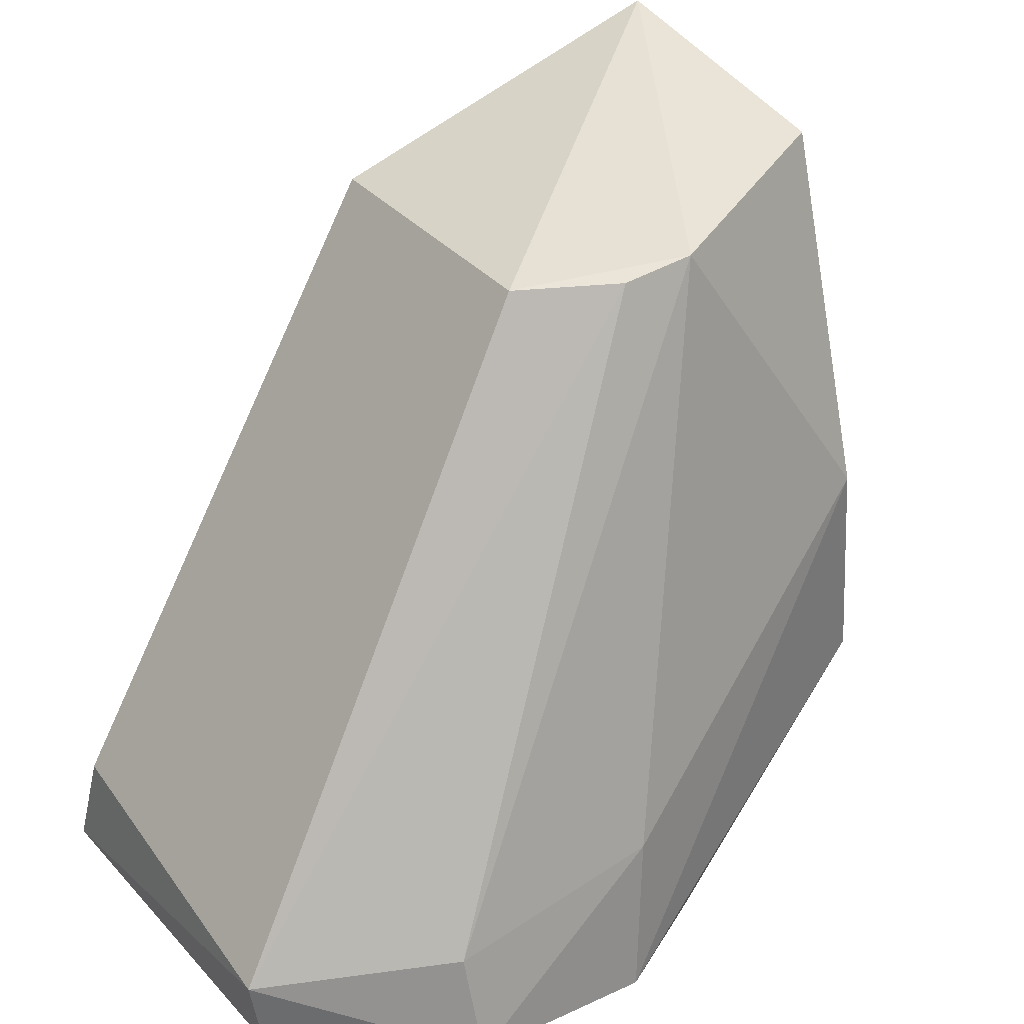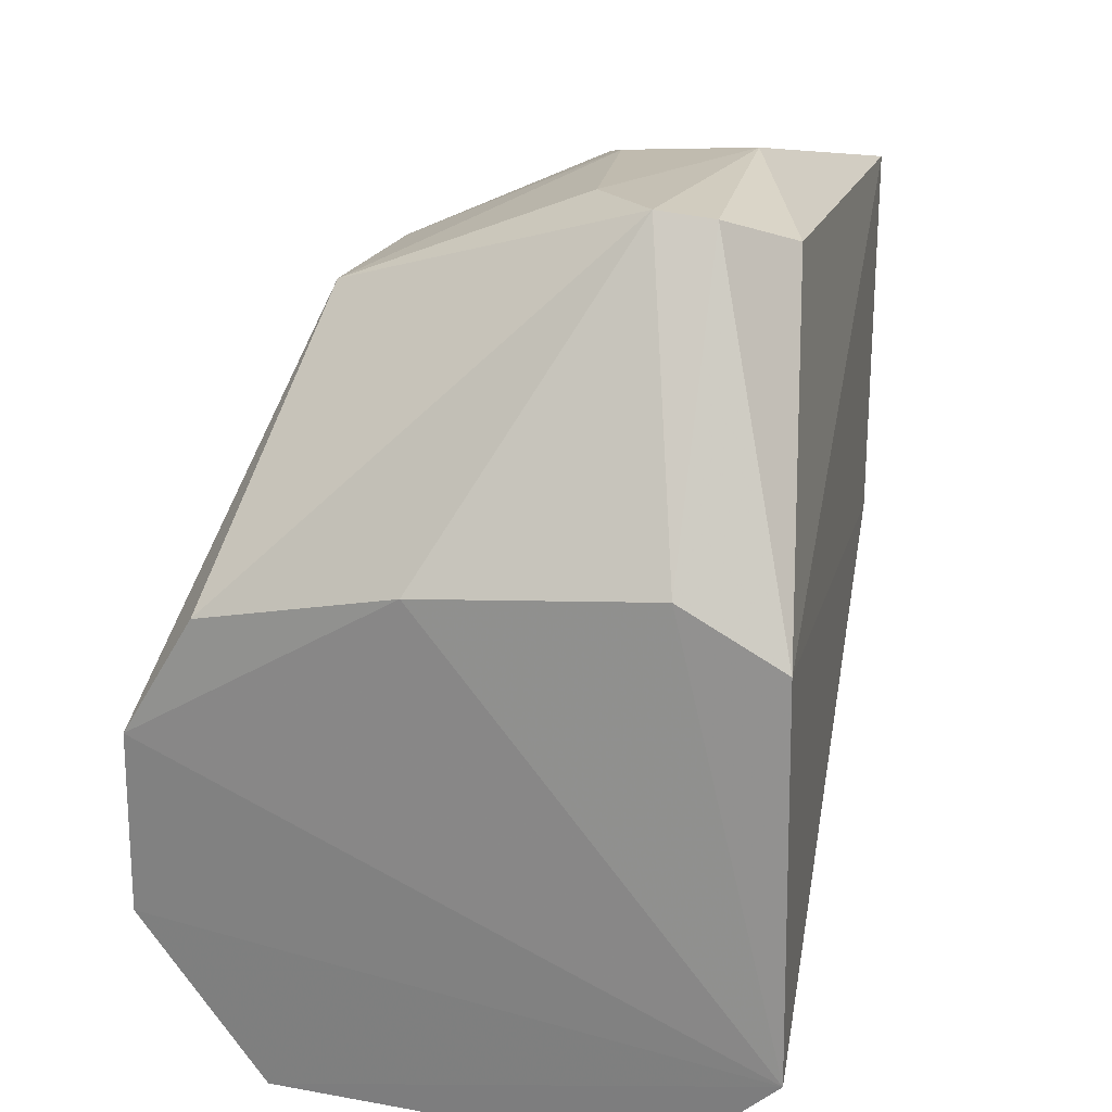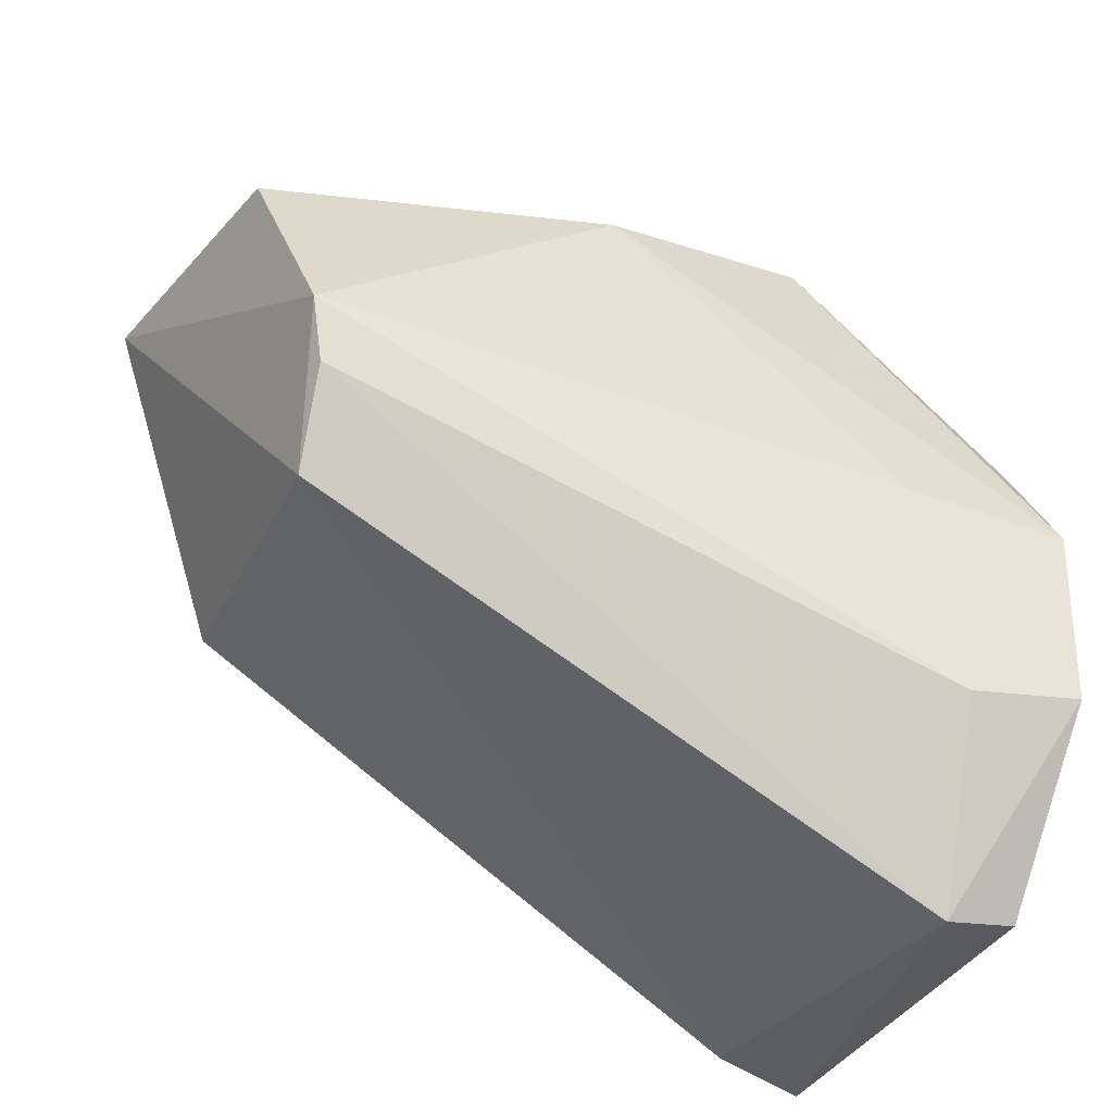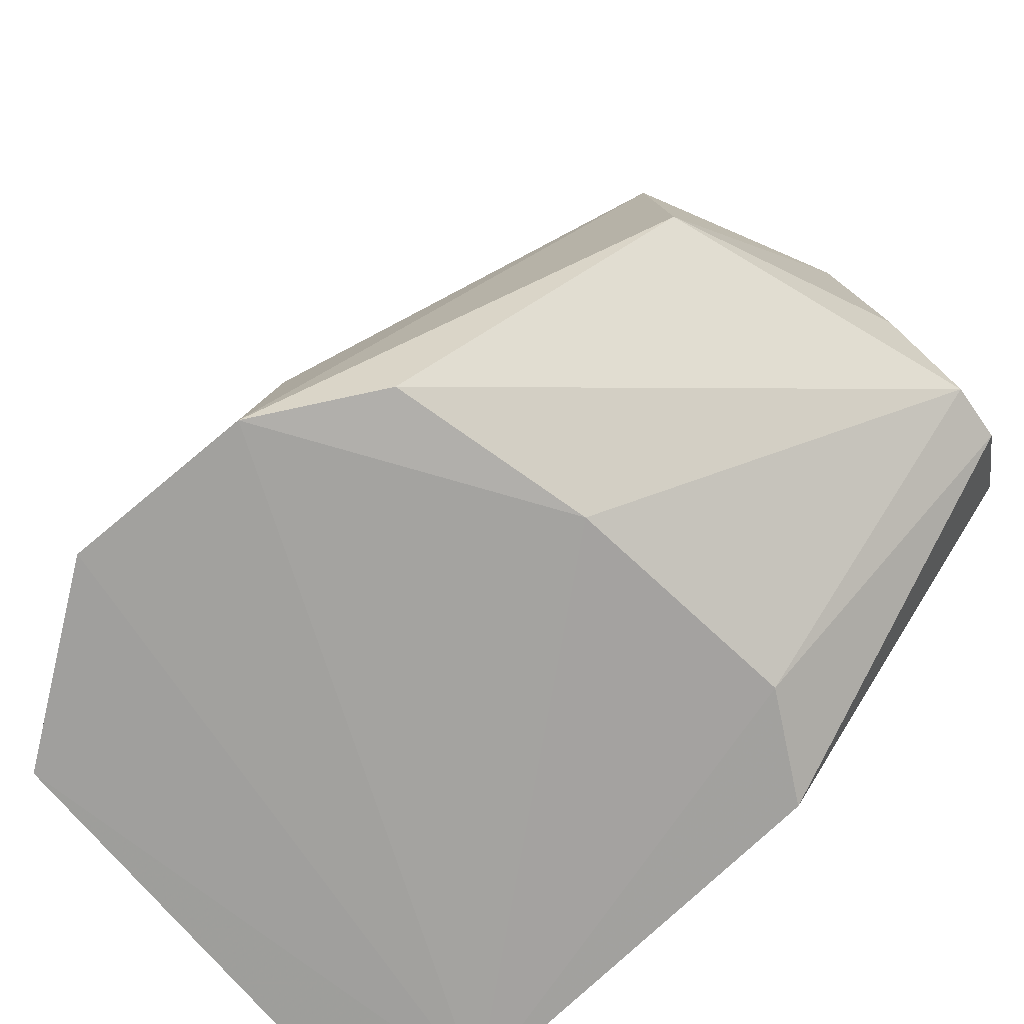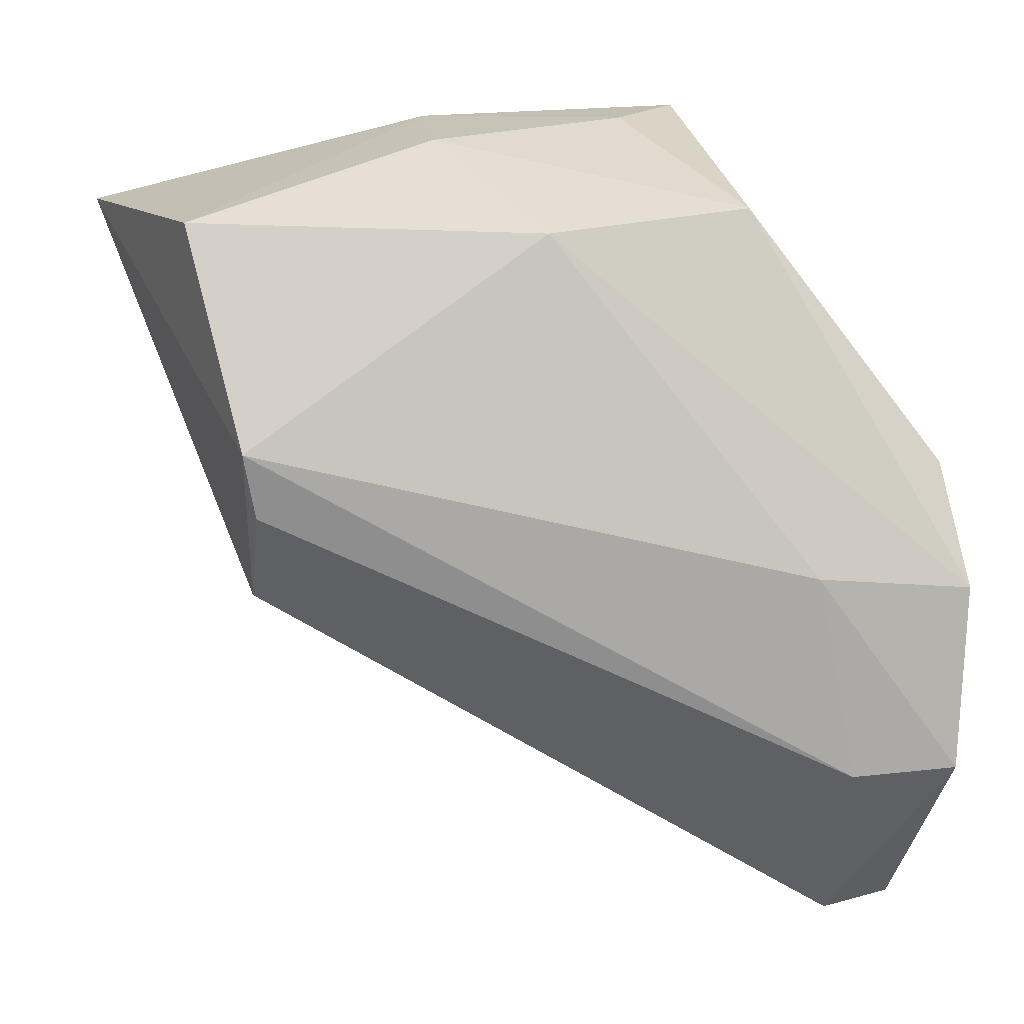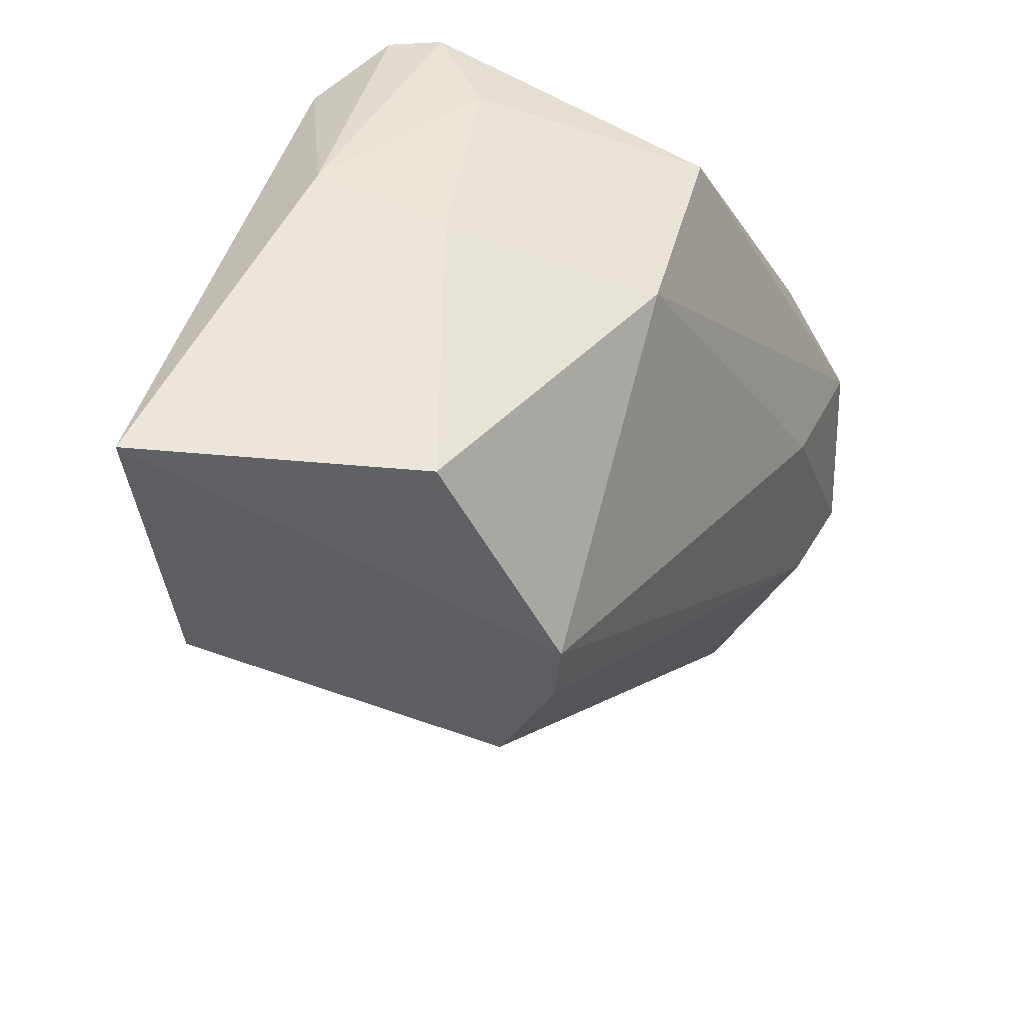
<metadata>
{"format":"obj","ext":"obj","renderer":"f3d","projection":"perspective","resolution":1024,"background":"white","views":[{"elev":33.1,"azim":56.9,"up":"+Z"},{"elev":22.6,"azim":-165.6,"up":"+Y"},{"elev":-35.5,"azim":63.4,"up":"+Y"},{"elev":-74.6,"azim":132.6,"up":"+Z"},{"elev":12.8,"azim":71.7,"up":"+Y"},{"elev":38.9,"azim":15.6,"up":"+Y"}]}
</metadata>
<code>
v 0.01684 -0.02161 0.01102
v 0.02077 -0.02959 0.000522
v 0.01852 -0.02149 0.003036
v 0.01216 -0.02521 0.0006043
v 0.01395 -0.03218 0.002167
v 0.01966 -0.0252 0.0003915
v 0.01358 -0.02032 0.002729
v 0.01839 -0.02471 0.01059
v 0.01255 -0.02657 0.009864
v 0.01356 -0.03233 0.0006895
v 0.02066 -0.02688 0.000349
v 0.01576 -0.0206 0.007009
v 0.0136 -0.02437 0.000505
v 0.01436 -0.02022 0.002616
v 0.01858 -0.02175 0.006148
v 0.01904 -0.03229 0.001745
v 0.01277 -0.0216 0.01165
v 0.01206 -0.0309 0.0005505
v 0.0204 -0.02665 0.002638
v 0.0169 -0.0246 0.0003149
v 0.01535 -0.02034 0.003882
v 0.01378 -0.02035 0.006593
v 0.02044 -0.02969 0.002029
v 0.01908 -0.03214 0.0007093
v 0.01744 -0.02698 0.01029
v 0.01271 -0.02081 0.003772
v 0.01266 -0.03035 0.003336
v 0.01825 -0.02567 0.01039
f 11 6 3
f 13 4 7
f 14 3 6
f 14 13 7
f 15 1 8
f 15 12 1
f 15 3 12
f 15 11 3
f 16 5 10
f 17 4 9
f 17 8 1
f 18 9 4
f 18 4 13
f 18 11 2
f 18 10 5
f 19 2 11
f 19 15 8
f 19 11 15
f 20 6 11
f 20 18 13
f 20 11 18
f 20 14 6
f 20 13 14
f 21 12 3
f 21 3 14
f 22 14 7
f 22 21 14
f 22 12 21
f 22 17 1
f 22 1 12
f 23 16 2
f 23 19 8
f 23 2 19
f 24 16 10
f 24 2 16
f 24 18 2
f 24 10 18
f 25 9 5
f 25 5 16
f 25 17 9
f 25 8 17
f 26 7 4
f 26 4 17
f 26 22 7
f 26 17 22
f 27 18 5
f 27 5 9
f 27 9 18
f 28 23 8
f 28 8 25
f 28 25 16
f 28 16 23

</code>
